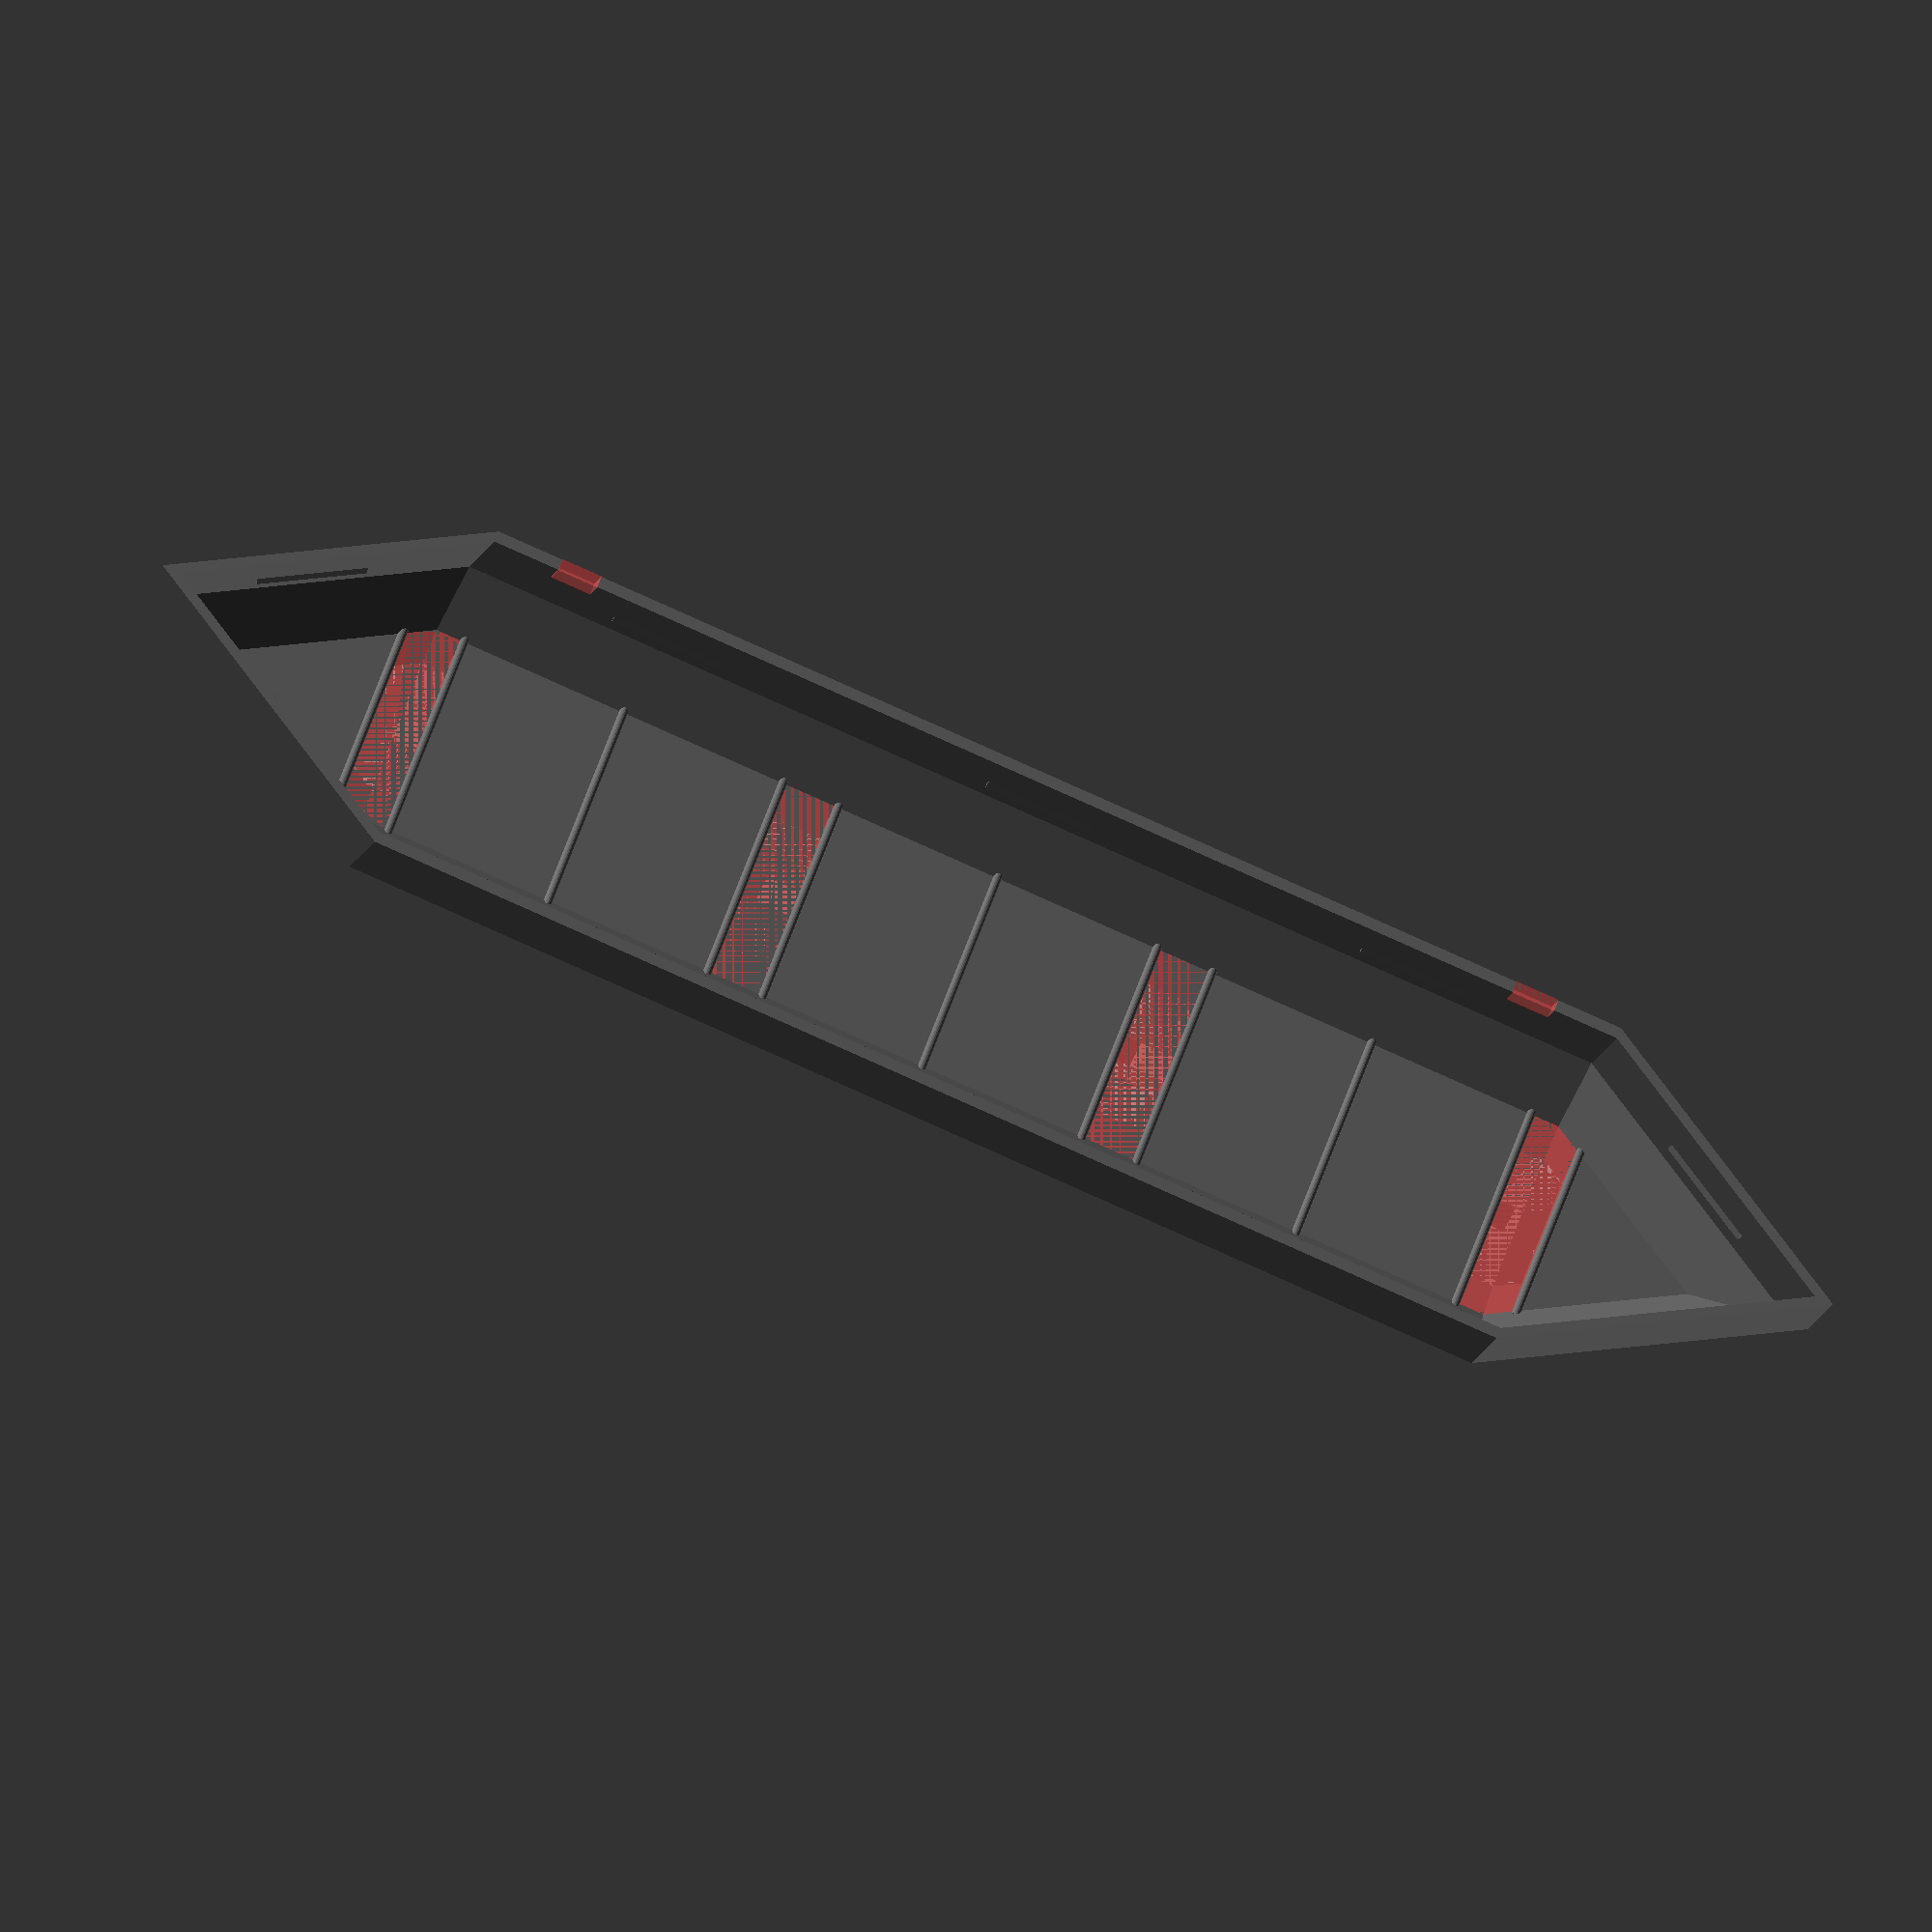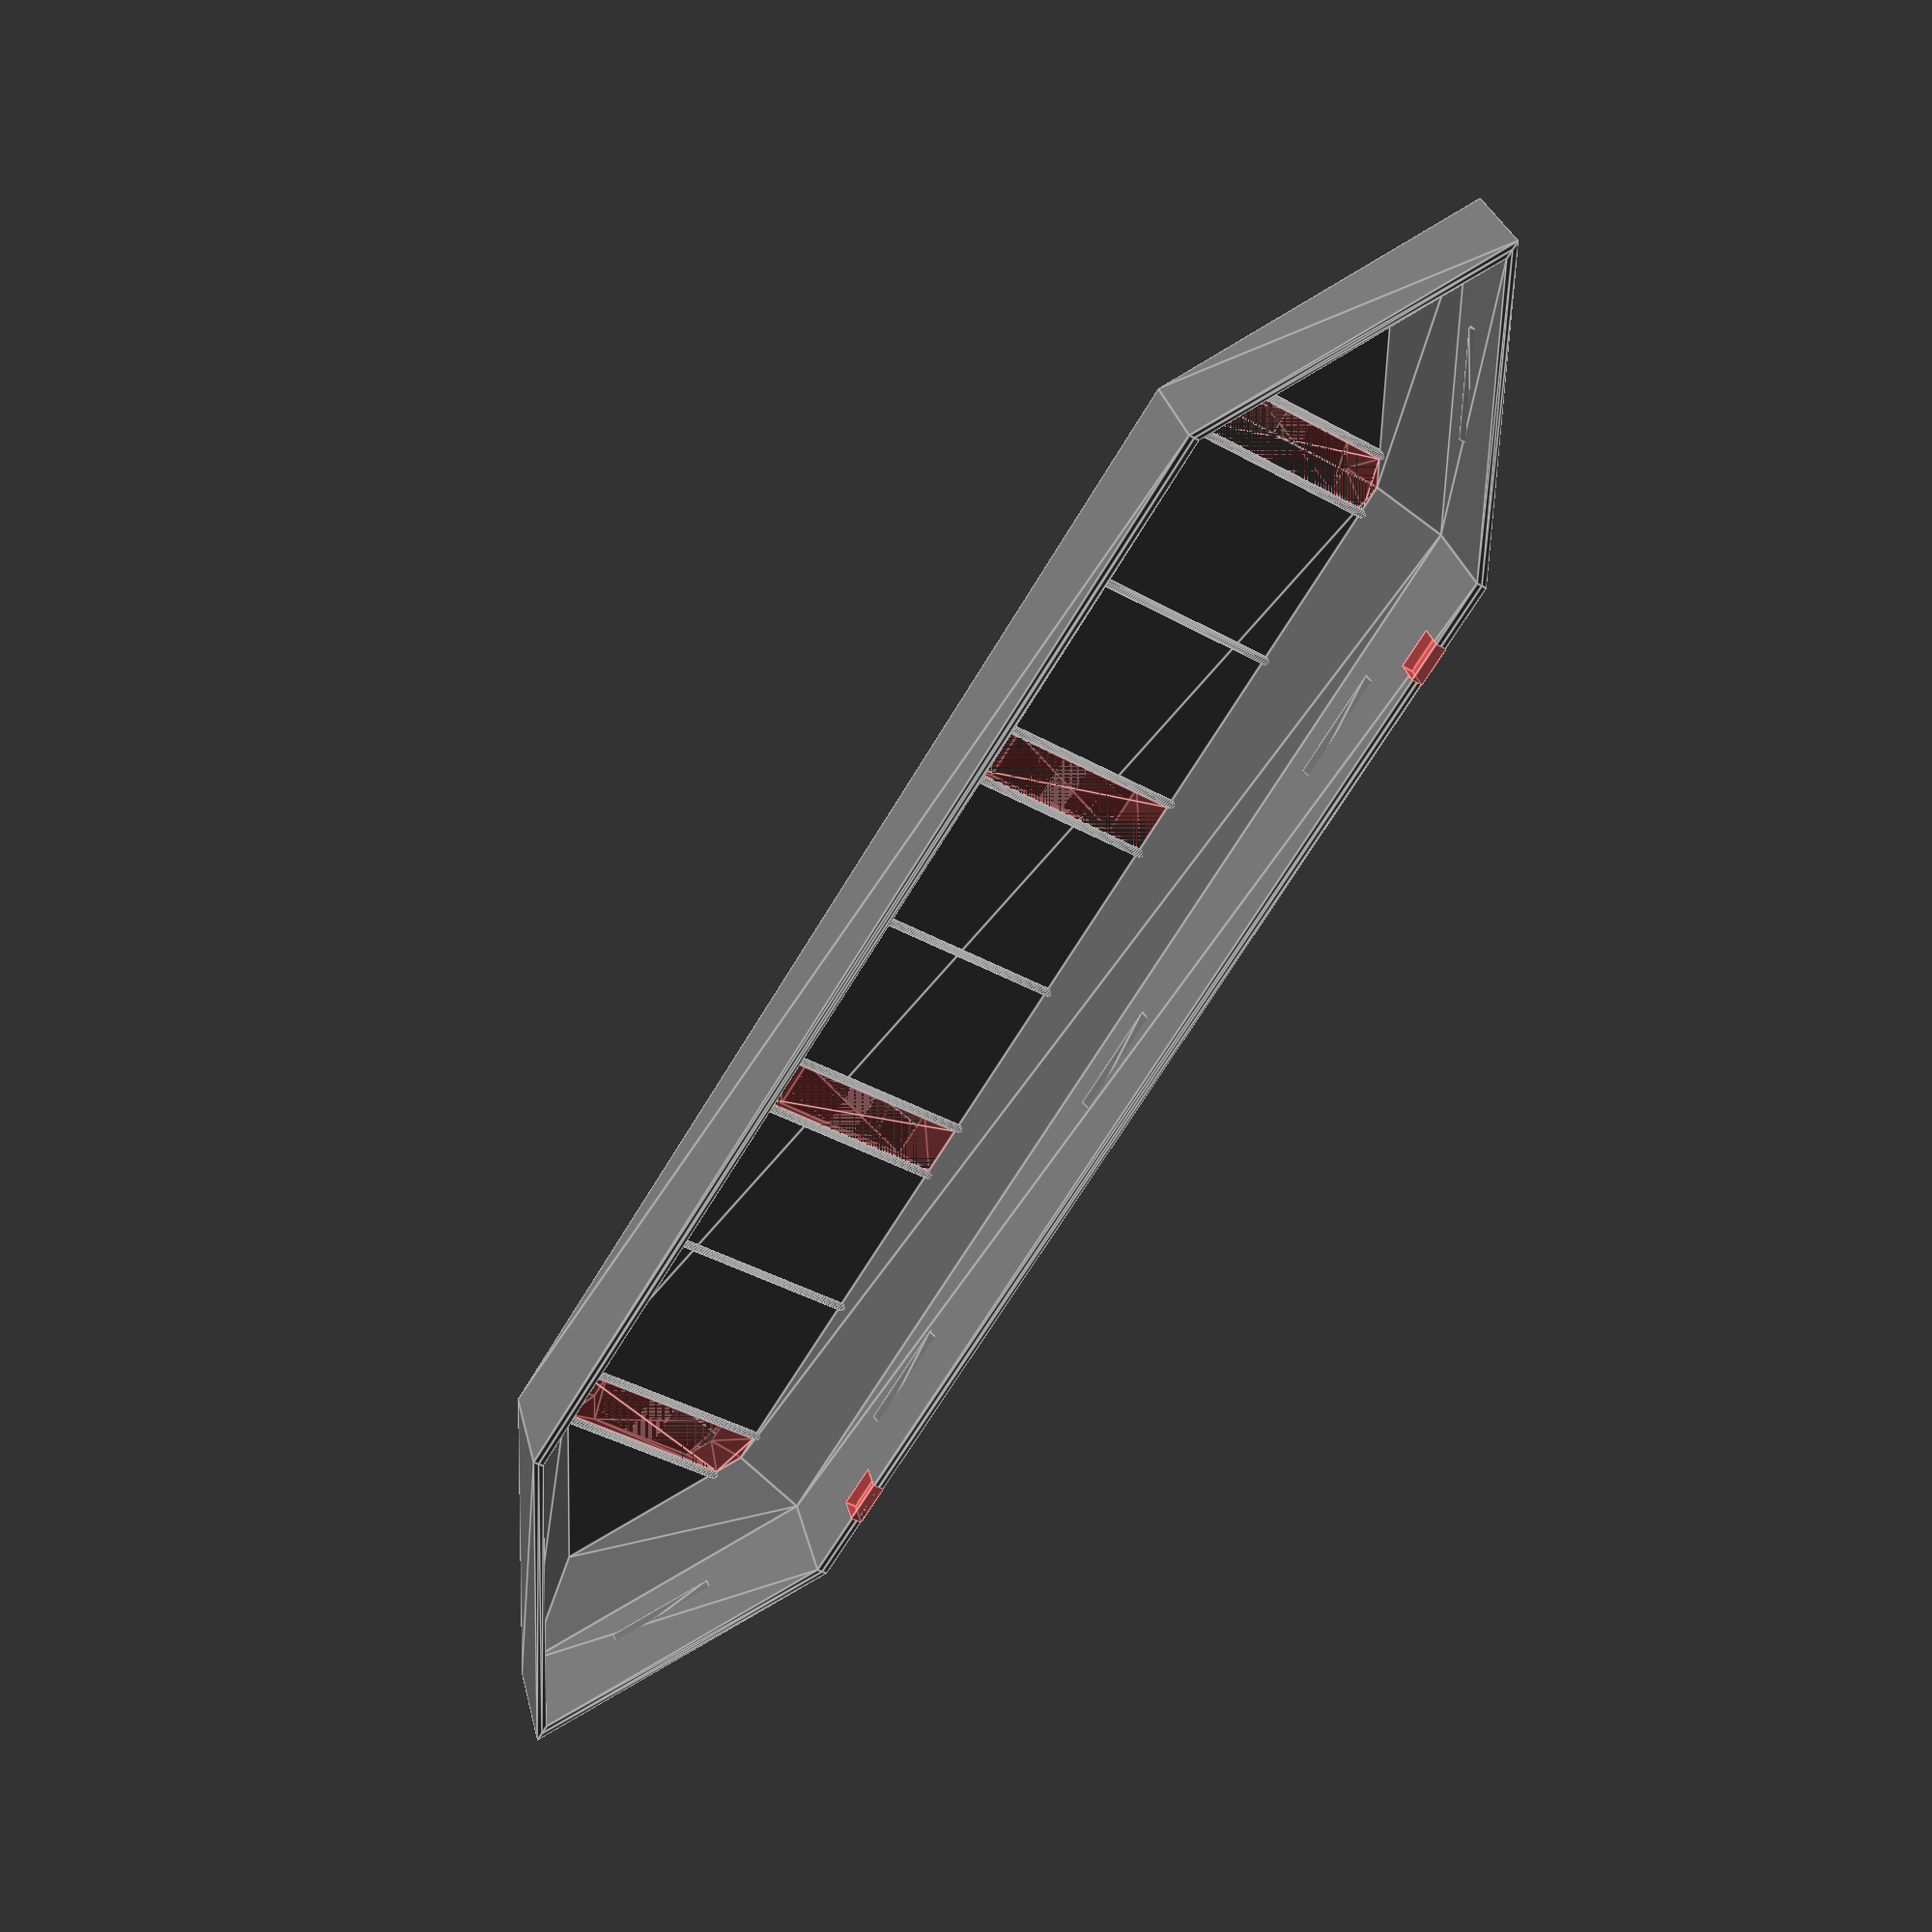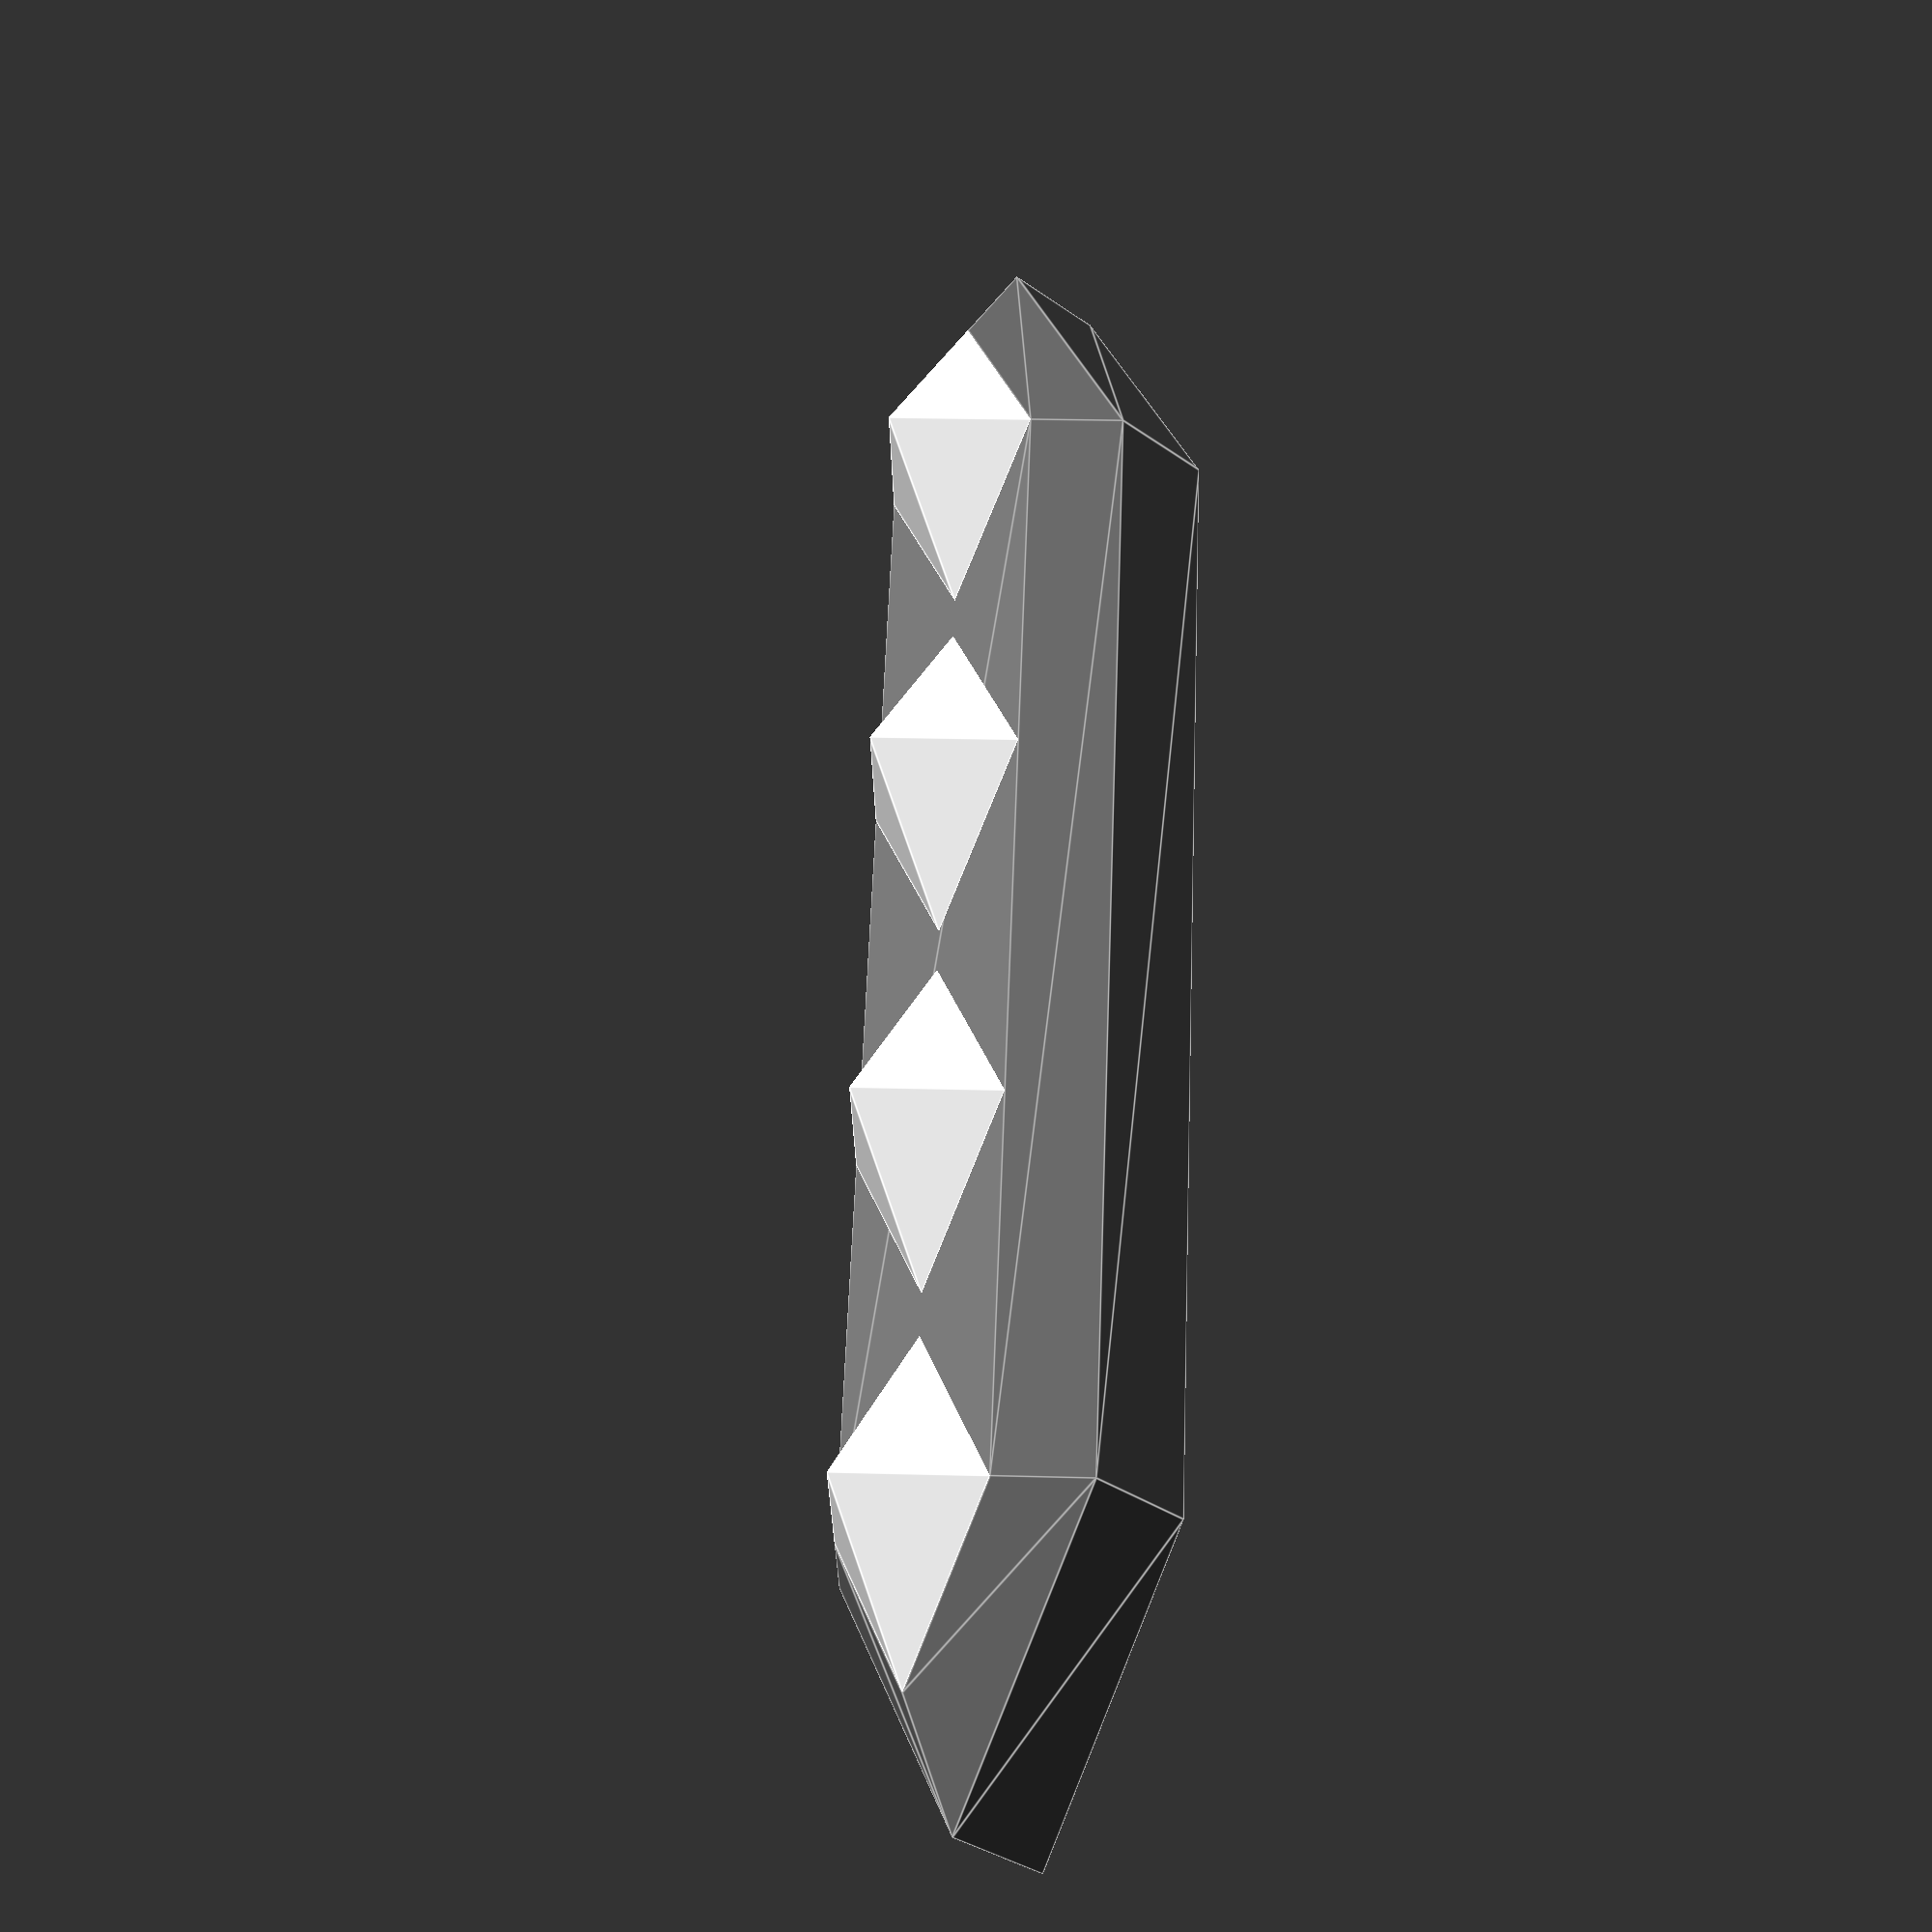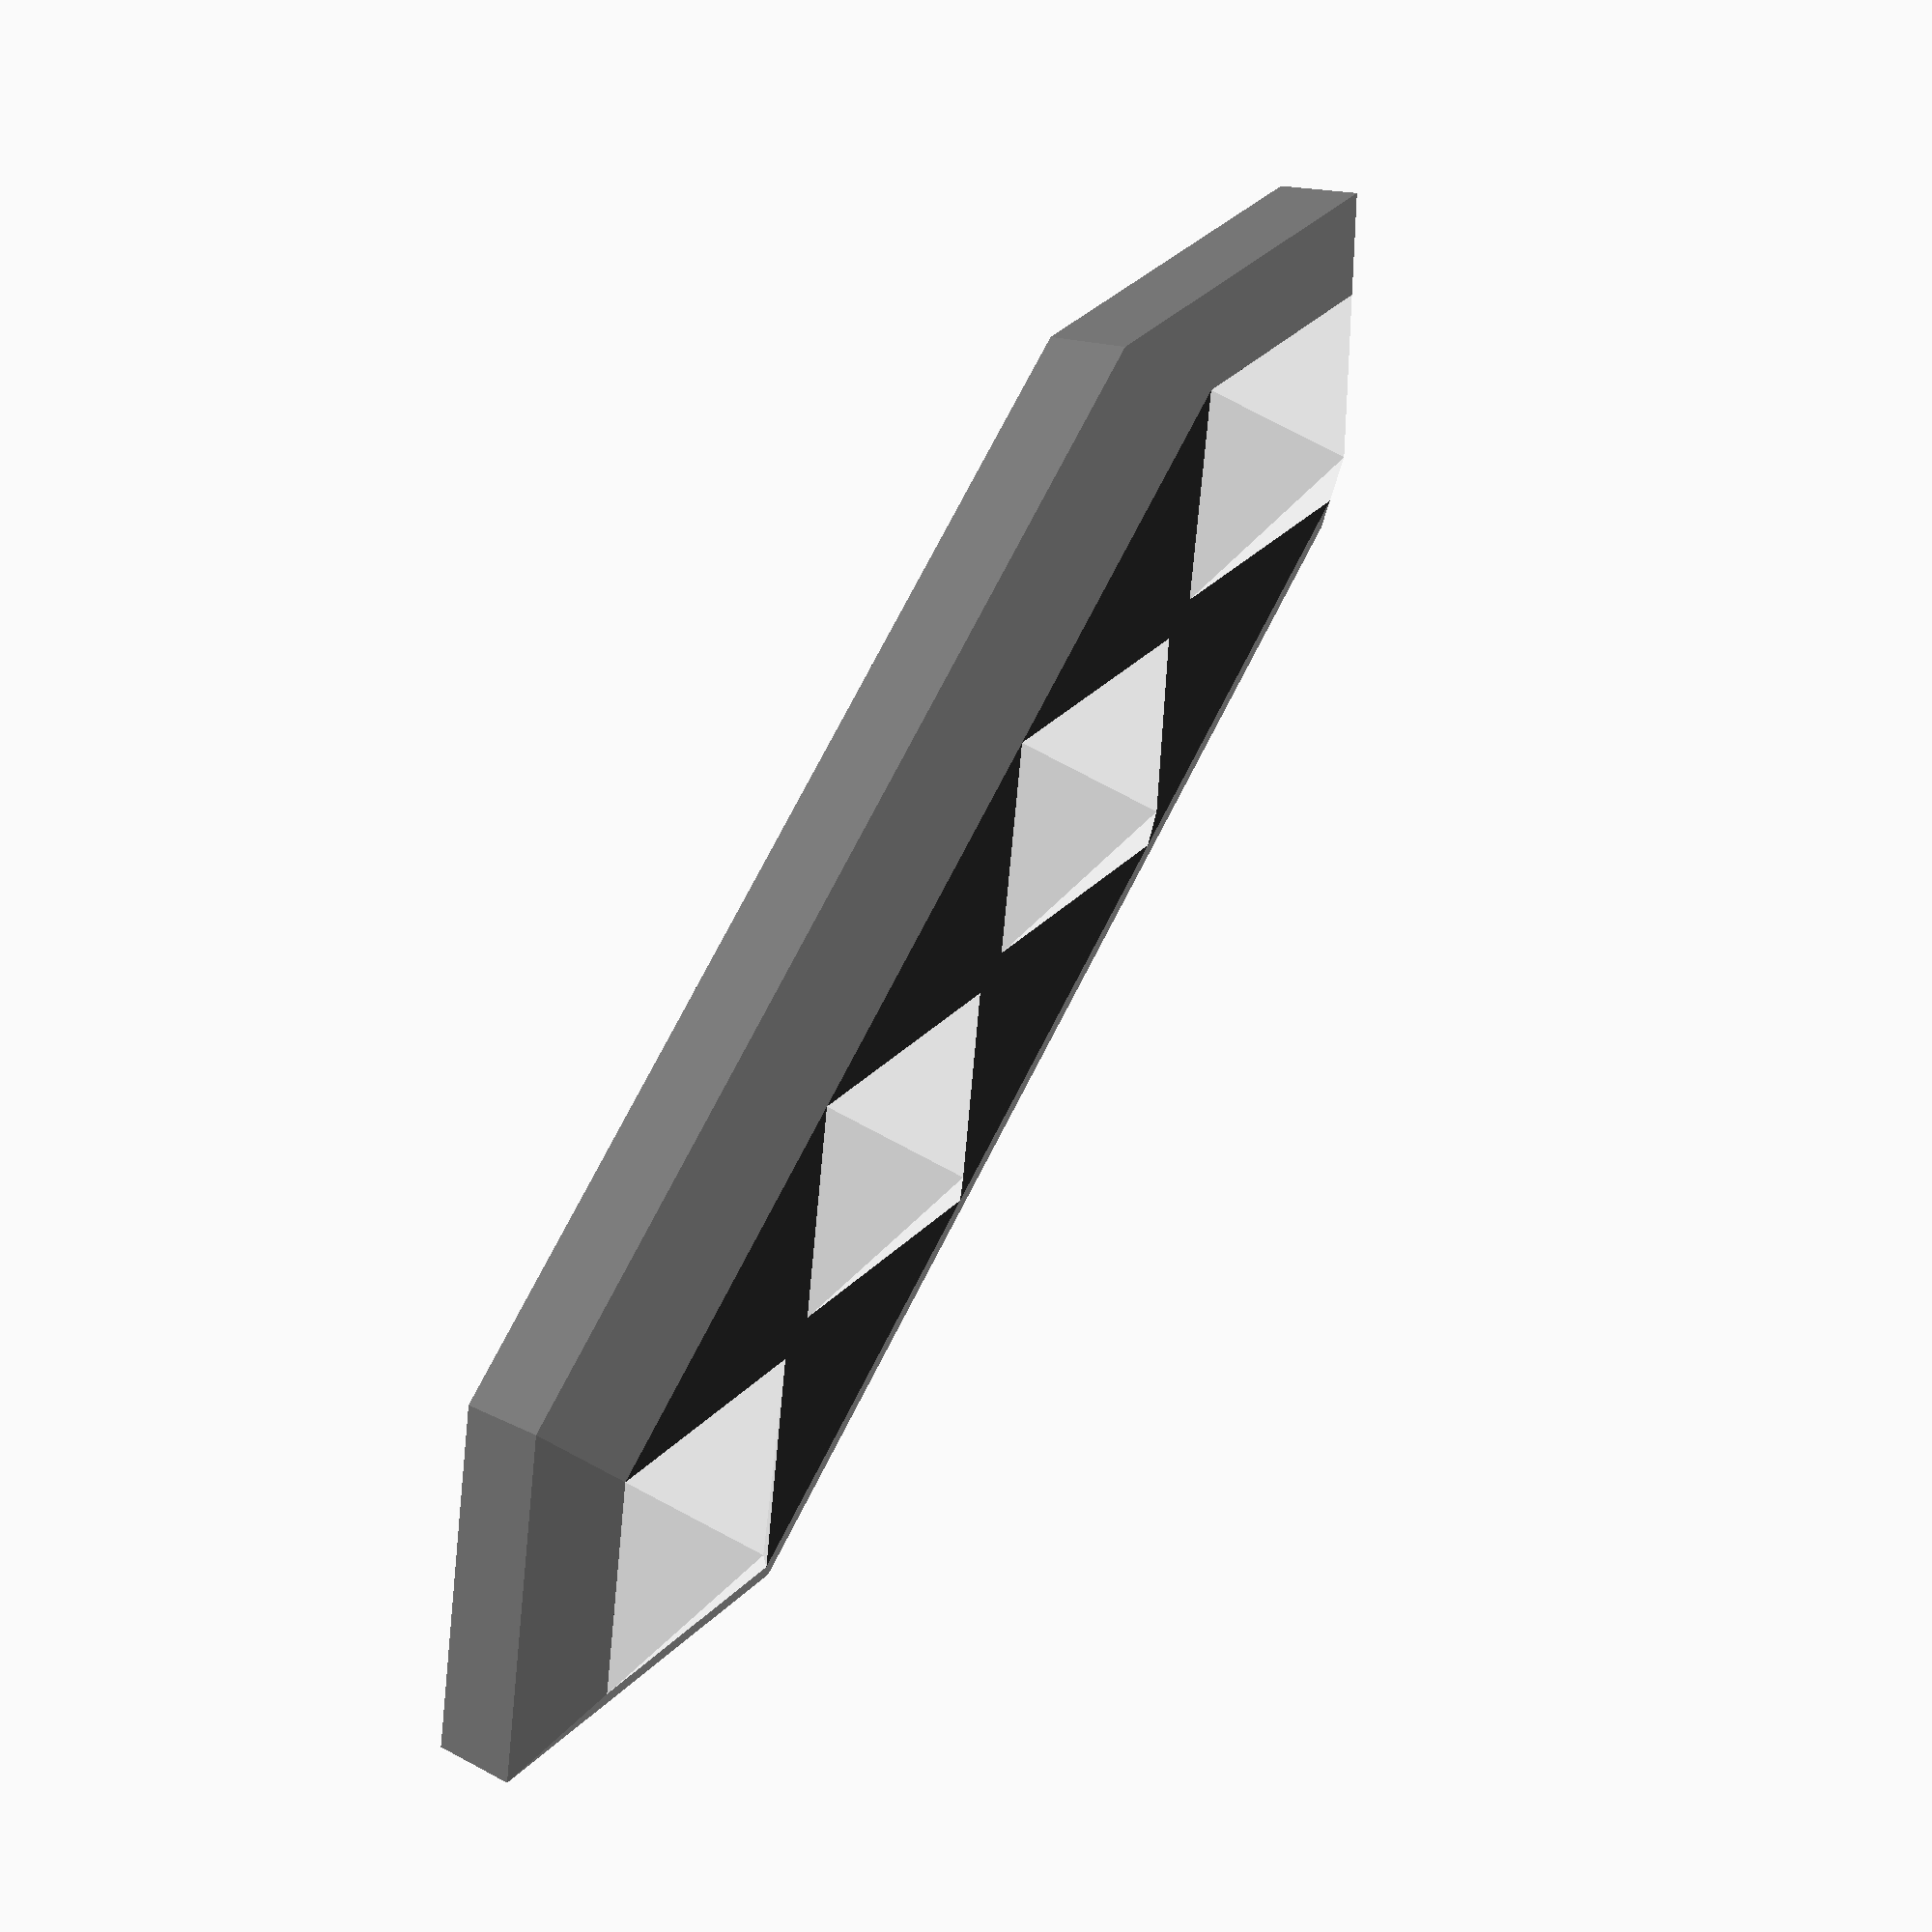
<openscad>
s3 = sqrt(3);
s2 = sqrt(2);

studwidth = 64;
studheight = studwidth/s3/2;
holesize = 8;
holeheight = 8;
holetop = 11;
bottom = 1;
thickness = 1.3;
numstuds = 4;
studspace = 8;
sideheight = 12;
boxheight = 20;
boxthick = 2;
edge = 0;

for (i = [0:numstuds-1]) {
    color("white")
    translate([(i-(numstuds-1)/2)*(studwidth+studspace),0,0])
    lightstud();
}
color("DimGray") lightbox();
*color("Gray") translate([0,0,-boxheight-sideheight]) lightbottom();

*color("Teal") translate([0,1,-boxheight-sideheight+boxthick+1]) rotate([180,0,-90]) batteryholder();

*rotate([0,0,40]) mirror([0,0,1]) lightbox();
*lightstud();
*rotate([0,0,40]) lightbottom();


module clip() {
    cw = 6/2;
    ch = bottom+boxthick;
    linear_extrude(height=1) polygon([
        [-cw-1,-2],[-cw-2,-1],[-cw-2,0],
        [-cw,0],[-cw,ch],[-cw-1.5,ch+1.5],[-cw+0.5,ch+3.5],
        [-cw+2,ch+2],[-cw+2,0],
        [cw-2,0],[cw-2,ch+2],
        [cw-0.5,ch+3.5],[cw+1.5,ch+1.5],[cw,ch],[cw,0],
        [cw+2,0],[cw+2,-1],[cw+1,-2]
    ]);
}

module lightbox() {
    ol = boxthick-1;
    xs2 = (studwidth*(numstuds-1) + studspace*(numstuds-1))/2;
    xs1 = xs2 + studwidth/2 + s3*edge;
    ys = studheight + edge;
    h = sideheight;
    h2 = h + boxheight+2;
    xb1 = xs1 + h*s3;
    xb2 = xs2;
    yb = ys + h;
    
    xo1 = xb1 - ol*s3;
    xo2 = xb2;
    yo = yb - ol;
    
    ho = h2 - boxthick;
    xi1 = xb1 - boxthick*s3;
    xi2 = xb2;
    yi = yb - boxthick;
    hi = boxthick;
    
    sxs = studwidth/2-0.4*s3;
    sys = studwidth/s3/2-0.4;
    
    gw = 9/2;
    
    difference() {
        polyhedron(convexity=10,
            points = concat(
                hexbox(xs1,xs2,ys,0),
                hexbox(xb1,xb2,yb,-h),
                hexbox(xb1,xb2,yb,-ho),
                hexbox(xo1,xo2,yo,-ho),
                hexbox(xo1,xo2,yo,-ho),
                hexbox(xi1,xi2,yi,-ho),
                hexbox(xi1,xi2,yi,-h),
                hexbox(xs1,xs2,ys,-hi)
            ),
            faces = concat(
                [[for(i=[0:5]) i]],
                nquads(6,0),
                nquads(6,6),
                nquads(6,12),
                nquads(6,18),
                nquads(6,24),
                nquads(6,30),
                nquads(6,36),
                [[for(i=[5:-1:0]) i+42]]
            )
        );

        ys2 = ys-hi*3;
        #for (i = [1:numstuds-2]) {
            translate([(i-(numstuds-1)/2)*(studwidth+studspace),0,0]) 
            polyhedron(
                points = [
                [-gw,ys2,0],[gw,ys2,0],[gw,-ys2,0],[-gw,-ys2,0],
                [-gw,ys,-hi],[gw,ys,-hi],[gw,-ys,-hi],[-gw,-ys,-hi]],
                faces = [
                [0,1,2,3],
                [1,0,4,5],[2,1,5,6],[3,2,6,7],[0,3,7,4],
                [7,6,5,4]
                ]
            );
        }
        ysa = ys - gw/s3;
        ys2a = ys2 - gw/s3;
        #for (i = [-1:2:1]) {
            scale([i,1,1])
            translate([(((numstuds-1)/2))*(studwidth+studspace),0,0]) 
            polyhedron(
                points = [
                [-gw,ys2,0],[0,ys2,0],[gw,ys2a,0],[gw,-ys2a,0],[0,-ys2,0],[-gw,-ys2,0],
                [-gw,ys,-hi],[0,ys,-hi],[gw,ysa,-hi],[gw,-ysa,-hi],[0,-ys,-hi],[-gw,-ys,-hi]],
                faces = [
                [0,1,2,3,4,5],
                [1,0,6,7],[2,1,7,8],[3,2,8,9],
                [4,3,9,10],[5,4,10,11],[0,5,11,6],
                [11,10,9,8,7,6]
                ]
            );
        }
        // Switch hole
        translate([(numstuds/2-1)*(studwidth+studspace)+20,yi,boxthick-1-h2]) {
            translate([0,1,3.8])
            #cube([7.5,2.2,5.7],true);
        }

        // Micro-usb hole
        translate([-(numstuds/2-1)*(studwidth+studspace)-20,yi,boxthick-h2]) { 
            translate([0,1,2.6])
            #cube([8, 2.2, 5.2], true);
        }
    }
    
    for (i = [1:numstuds-1]) {
        translate([(i-(numstuds)/2)*(studwidth+studspace),0,-boxthick]) {
            translate([-30.7,0,0]) rotate([90,0,0]) cylinder(ys*2+1.7,0.8,0.8,true,$fn=20);
            //translate([  -10,0,0]) rotate([90,0,0]) cylinder(ys*2+1.7,0.8,0.8,true,$fn=20);
            translate([    0,0,0]) rotate([90,0,0]) cylinder(ys*2+1.7,0.8,0.8,true,$fn=20);
            translate([ 30.7,0,0]) rotate([90,0,0]) cylinder(ys*2+1.7,0.8,0.8,true,$fn=20);
        }
    }
    translate([(-numstuds/2)*(studwidth+studspace),0,-boxthick])
    translate([ 30.7,0,0]) rotate([90,0,0]) cylinder(ys*2-4.5,0.8,0.8,true,$fn=20);
    translate([(numstuds/2)*(studwidth+studspace),0,-boxthick])

    translate([-30.7,0,0]) rotate([90,0,0]) cylinder(ys*2-4.5,0.8,0.8,true,$fn=20);


    translate([0,0,-boxheight-sideheight+5]) {
        for (i = [0:numstuds-2]) {
            bottomtablip((i-(numstuds-2)/2)*(studwidth+studspace));
            mirror([0,1,0]) bottomtablip((i-(numstuds-2)/2)*(studwidth+studspace));
        }
        rpos = (studheight+edge+sideheight-boxthick-0.8) * s3/2;
        translate([-(studwidth+studspace)*(numstuds-1)/2,0,0]) rotate([0,0,30]) bottomtablip(-studwidth/4, rpos);
        translate([-(studwidth+studspace)*(numstuds-1)/2,0,0]) rotate([0,0,150]) bottomtablip(studwidth/4, rpos);
        translate([(studwidth+studspace)*(numstuds-1)/2,0,0]) rotate([0,0,-30]) bottomtablip(studwidth/4, rpos);
        translate([(studwidth+studspace)*(numstuds-1)/2,0,0]) rotate([0,0,-150]) bottomtablip(-studwidth/4, rpos);
    }
}

module lightbottom() {
    tol=0.2;
    ol = boxthick;
    
    xs2 = (studwidth*(numstuds-1) + studspace*(numstuds-1))/2;
    xs1 = xs2 + studwidth/2 + s3*edge;
    ys = studheight + edge;
    h = sideheight;
    xb1 = xs1 + h*s3;
    xb2 = xs2;
    yb = ys + h;
    
    xi1 = xb1 - ol*s3 - tol*s3;
    xi2 = xb2;
    yi = yb - ol - tol;

    xe1 = xi1 - 2.2*s3;
    xe2 = xi2;
    ye = yi - 2.2;
    
    difference() {
        union() {
            linear_extrude(height=boxthick-1) polygon([
                [-xi1,0],[-xi2,yi],[xi2,yi],[xi1,0],[xi2,-yi],[-xi2,-yi]
            ]);
            translate([0,0,-1])
            linear_extrude(height=1) polygon([
                [-xb1,0],[-xb2,yb],[xb2,yb],[xb1,0],[xb2,-yb],[-xb2,-yb]
            ]);
            translate([0,0,1])
            linear_extrude(height=7) polygon([
                [-xi1,0],[-xi2,yi],[xi2,yi],[xi1,0],[xi2,-yi],[-xi2,-yi],
                [-xi1,0],[-xe1,0],
                [-xe2,-ye],[xe2,-ye],[xe1,0],[xe2,ye],[-xe2,ye],[-xe1,0]
            ]);
        }
        for (i = [-numstuds+1:numstuds-1]) {
            translate([i*(studwidth+studspace)/2,0,-1.1])
            // rotate([0,0,30]) cylinder(boxthick+0.2,10,10,$fn=6);
            rotate([0,0,30]) hexslice();
        }
        // Switch hole
        translate([(numstuds/2-1)*(studwidth+studspace)+20,ye,boxthick-1]) {
            translate([0,1.1,4.3])
            #cube([7.5,2.4,5.8],true);
        }

        // Micro-usb port hole
        translate([-(numstuds/2-1)*(studwidth+studspace)-20,ye,boxthick]) {

            #translate([0, 1.1, 4.6]) cube([14, 2.4, 3.2], true);
            #translate([0, 1.1, 3]) cube([8, 2.4, 6], true);
        }
    }

    // Micro-usb port holder
    translate([-(numstuds/2-1)*(studwidth+studspace)-20,ye-7,boxthick]) {
        translate([ 0,0,0.9]) cube([12, 4, 4.2], true);
        translate([-5,3,0.9]) cube([2, 8.5, 4.2], true);
        translate([ 5,3,0.9]) cube([2, 8.5, 4.2], true);
        translate([ 4.2,0,3]) cylinder(3, 1.5, 1.5, $fn=36);
        translate([-4.2,0,3]) cylinder(3, 1.5, 1.5, $fn=36);
        translate([ 4.2,0,6]) cylinder(0.5, 1.5, 1.0, $fn=36);
        translate([-4.2,0,6]) cylinder(0.5, 1.5, 1.0, $fn=36);

        translate([-6.8, 0, 0]) musb_tab();
        translate([ 6.8, 0, 0]) mirror([1,0,0]) musb_tab();
        
        translate([ 0, 10, -1.1]) cube([7.8,2.8,2.2], true);
    }

    translate([0,0,5]) {
        for (i = [0:numstuds-2]) {
            bottomtab((i-(numstuds-2)/2)*(studwidth+studspace));
            mirror([0,1,0]) bottomtab((i-(numstuds-2)/2)*(studwidth+studspace));
        }
        rpos = (studheight+edge+sideheight-boxthick-0.9) * s3/2;
        translate([-(studwidth+studspace)*(numstuds-1)/2,0,0]) rotate([0,0,30]) bottomtab(-studwidth/4, rpos);
        translate([-(studwidth+studspace)*(numstuds-1)/2,0,0]) rotate([0,0,150]) bottomtab(studwidth/4, rpos);
        translate([(studwidth+studspace)*(numstuds-1)/2,0,0]) rotate([0,0,-30]) bottomtab(studwidth/4, rpos);
        translate([(studwidth+studspace)*(numstuds-1)/2,0,0]) rotate([0,0,-150]) bottomtab(-studwidth/4, rpos);
    }

    translate([(numstuds/2-1) * (studwidth+studspace) + studwidth/2+2, 0, boxthick-1]) mirror([0,0,1]) wemosd1();

    rotate([180,0,90]) translate([1,0,-boxthick-1]) batteryclips();
    
    // Switch holder
    translate([(numstuds/2-1)*(studwidth+studspace)+20,ye,boxthick-1]) {
        translate([0,-0.4,0]) difference() {
            union() {
                translate([ 8.25,0,3.5])
                cube([5.5,4,7], true);
                translate([-8.25,0,3.5])
                cube([5.5,4,7], true);
            }
            #translate([0,0,3.9])
            cube([20,0.4,6.4],true);
            #translate([0,0,7.1]) rotate([45,0,0])
            cube([20,0.8,0.8],true);
        }
        translate([0,3.1,0.2])
        cube([7.3,2.6,2.4],true);
        
        *translate([0,0,3])
        cube([7,20,3], true);
    }
    
    /*
    sch = boxheight;
    sth = boxheight + sideheight-2.5;
    stw = sideheight-2.5;
    for (i = [0:numstuds-1]) {
        translate([(i-(numstuds-1)/2)*(studwidth+studspace)+4.5,0,0]) {
            rotate([0,-90,0])
            linear_extrude(9) polygon([
                [0, yi],[sch,   yi],[sth, yi-stw],[sth  ,-yi+stw],[sch,  -yi],[0,-yi],
                [0,-ye],[sch-1,-ye],[sth-2,-ye+stw-1],[sth-2, ye-stw+1],[sch-1, ye],[0, ye]
            ]);
        }
    }
    */
    
}

module musb_tab(h=4.6, w=8) {
    rotate([0,-90,-90]) translate([0,0,-w/2]) linear_extrude(height=w) polygon([
        [-1.5,0],[h,0],[h+0.4,0.4],[h+2,-0.4],[h+1, -1.4],[-1.5,-1.4]
    ]);
}

module batteryclips() {
    translate([-33/2,-95/2,0]) batterypin();
    translate([-33/2, 95/2,0]) batterypin();
    translate([ 33/2,-95/2,0]) batterypin();
    translate([ 33/2, 95/2,0]) batterypin();
    translate([-14,-50.6,0]) rotate([0,0,180]) batterytab(10);
    translate([-14, 50.3,0]) batterytab(10);
    translate([ 14,-50.6,0]) rotate([0,0,180]) batterytab(10);
    translate([ 14, 50.3,0]) batterytab(10);
}

module batterypin() {
    rotate([0,0,360/48]) {
        translate([0,0,-1.9]) cylinder(4.0,2.25,2.25, $fn=24);
        translate([0,0,-3.0]) cylinder(1.2,1.1,1.2, $fn=24);
        translate([0,0,-4.0]) cylinder(1.0,0.8,1.1, $fn=24);
    }
}

module batterytab(w) {
    translate([-w/2,0,0]) rotate([0,90,0]) linear_extrude(height=w) polygon([
        [-2.1,0],[3.0,0],[3.8,-0.8],[6.5,0.5],[5.5,1.5],[-2.1,1.5]
    ]);
}


module hexslice(sz=14, sl=3, h=boxthick+0.2) {
    vs = (s3/2*sz)/((2*sl)-0.5);
    hs = (sz/2)/(sl-0.25);
    linear_extrude(height=h) union() {
        for (i = [-sl:-1]) polygon([[-sz-(i+0.25)*hs,(i+0.25)*vs*2],[sz+(i+0.25)*hs,(i+0.25)*vs*2],
            [sz+(i+0.75)*hs,(i+0.75)*vs*2],[-sz-(i+0.75)*hs,(i+0.75)*vs*2]]);
        for (i = [1:sl]) polygon([[-sz+(i-0.25)*hs,(i-0.25)*vs*2],[sz-(i-0.25)*hs,(i-0.25)*vs*2],
            [sz-(i-0.75)*hs,(i-0.75)*vs*2],[-sz+(i-0.75)*hs,(i-0.75)*vs*2]]);
    }
}

module lightstud() {
    tol=0;
    xs = studwidth/2-tol;
    ys = xs/s3;
    zs = studheight;
    cs = holesize/2;
    
    xse = xs - 0.6*s3;
    yse = ys - 0.6;
    
    //ch = holeheight;
    ch = 1;
    tt = thickness;
    zs2 = zs - tt;
    xs2 = xs - (ch+tt)*s3;
    ys2 = ys - (ch+tt);

    hs = 9/2;
    vs = 5/2;

    polyhedron(
        points = concat(
            [[0,0,zs2],[xs2,0,ch],[0,-ys2,ch],[-xs2,0,ch],[0,ys2,ch]],
            [[hs,-vs,ch],[-hs,-vs,ch],[-hs,vs,ch],[hs,vs,ch]],
            [[hs,-vs, 0],[-hs,-vs, 0],[-hs,vs, 0],[hs,vs, 0]],
            [[0,0,zs],[xs,0,0],[0,-ys,0],[-xs,0,0],[0,ys,0]]
        ),
        faces = concat(
            [[2,1,0],[3,2,0],[4,3,0],[1,4,0]],
            [[14,15,13],[15,16,13],[16,17,13],[17,14,13]],
            [[1,2,5],[2,3,6],[3,4,7],[4,1,8]],
            [[1,5,8],[2,6,5],[3,7,6],[4,8,7]],
            [[5,6,10,9],[6,7,11,10],[7,8,12,11],[8,5,9,12]],
            [[15,14,9],[16,15,10],[17,16,11],[14,17,12]],
            [[14,12,9],[15,9,10],[16,10,11],[17,11,12]]
        )
    );
}

module wemosd1() {
    *#translate([0,0,-2.4]) cube([34.6,25.4,4.8], true);
    // translate([-17.3,   0,0]) rotate([0,0,90]) mcutab(12);
    // translate([ 17.3,-7.2,0]) rotate([0,0,-90]) mcutab(8);
    translate([ 17.3, 0,0]) rotate([0,0,-90]) mcutab(15);
    translate([-17.3,-9.2,0]) rotate([0,0, 90]) mcutab(8);
    translate([-17.3, 9.2,0]) rotate([0,0, 90]) mcutab(8);

    translate([ 10,-12.7-2/2,-7/2+0.1]) cube([7,2,7],true);
    translate([ 10, 12.7+2/2,-7/2+0.1]) cube([7,2,7],true);
    translate([-05,-12.7-2/2,-7/2+0.1]) cube([7,2,7],true);
    translate([-10, 12.7+2/2,-7/2+0.1]) cube([7,2,7],true);
}

module mcutab(w) {
    translate([-w/2,0,0]) rotate([0,90,0]) linear_extrude(height=w) polygon([
        [0,0],[4.8,0],[5.4,-0.5],[7,0.5],[5.4,1.5],[0,1.5]
    ]);
}

module bottomtab(off=0, pos=studheight+edge+sideheight-boxthick-0.9) {
    translate([-10+off,pos,0])
    rotate([0,90,0])
    linear_extrude(height=20) polygon([
        [0,-1.5],[0,0],[-8.2,0],[-9,0.8],[-11,-0.5],[-9.5,-1.5]
    ]);
}

module bottomtablip(off=0, pos=studheight+edge+sideheight-boxthick-0.8) {
    translate([-10+off,pos,0])
    rotate([0,90,0])
    linear_extrude(height=20) polygon([
        [-6,1.3],[-8.2,0],[-9.5,1.3]
    ]);
}

module batteryholder() {
    cr=5;
    bh=50/2-cr;
    bw=100.5/2-cr;
    difference() {
        union() {
            translate([1,0.2,-3]) linear_extrude(height=1) polygon(concat(
                [for (an=[  0:10: 90]) [ bh+sin(an)*cr, bw+cos(an)*cr]],
                [for (an=[ 90:10:180]) [ bh+sin(an)*cr,-bw+cos(an)*cr]],
                [for (an=[180:10:270]) [-bh+sin(an)*cr,-bw+cos(an)*cr]],
                [for (an=[270:10:360]) [-bh+sin(an)*cr, bw+cos(an)*cr]]
            ));
            translate([0, 6,-12]) cube([40,77,24], true);
        }
        translate([-33/2,-95/2,-4.5]) cylinder(3,1.5,1.5, $fn=24);
        translate([-33/2, 95/2,-4.5]) cylinder(3,1.5,1.5, $fn=24);
        translate([ 33/2,-95/2,-4.5]) cylinder(3,1.5,1.5, $fn=24);
        translate([ 33/2, 95/2,-4.5]) cylinder(3,1.5,1.5, $fn=24);
    }
}

function nquads(n,o) = concat(
    [for (i=[0:n-1]) [(i+1)%n+o,i+o,i+o+n]],
    [for (i=[0:n-1]) [(i+1)%n+o,i+o+n,(i+1)%n+o+n]]
);
function hexbox(x1,x2,y,z) = [[-x1,0,z],[-x2,y,z],[x2,y,z],[x1,0,z],[x2,-y,z],[-x2,-y,z]];

</openscad>
<views>
elev=192.9 azim=158.6 roll=12.8 proj=o view=wireframe
elev=150.7 azim=58.1 roll=12.5 proj=p view=edges
elev=214.9 azim=93.1 roll=133.6 proj=p view=edges
elev=346.1 azim=127.1 roll=320.1 proj=p view=solid
</views>
